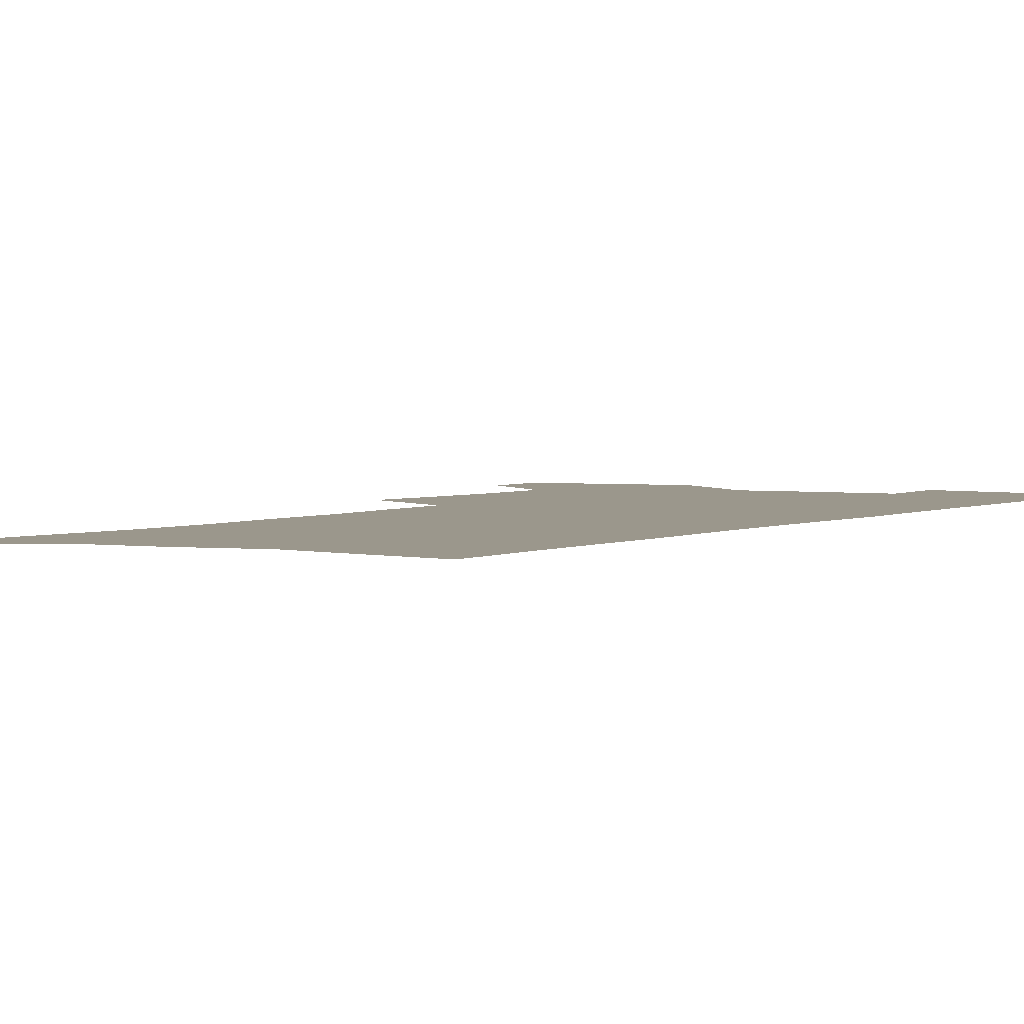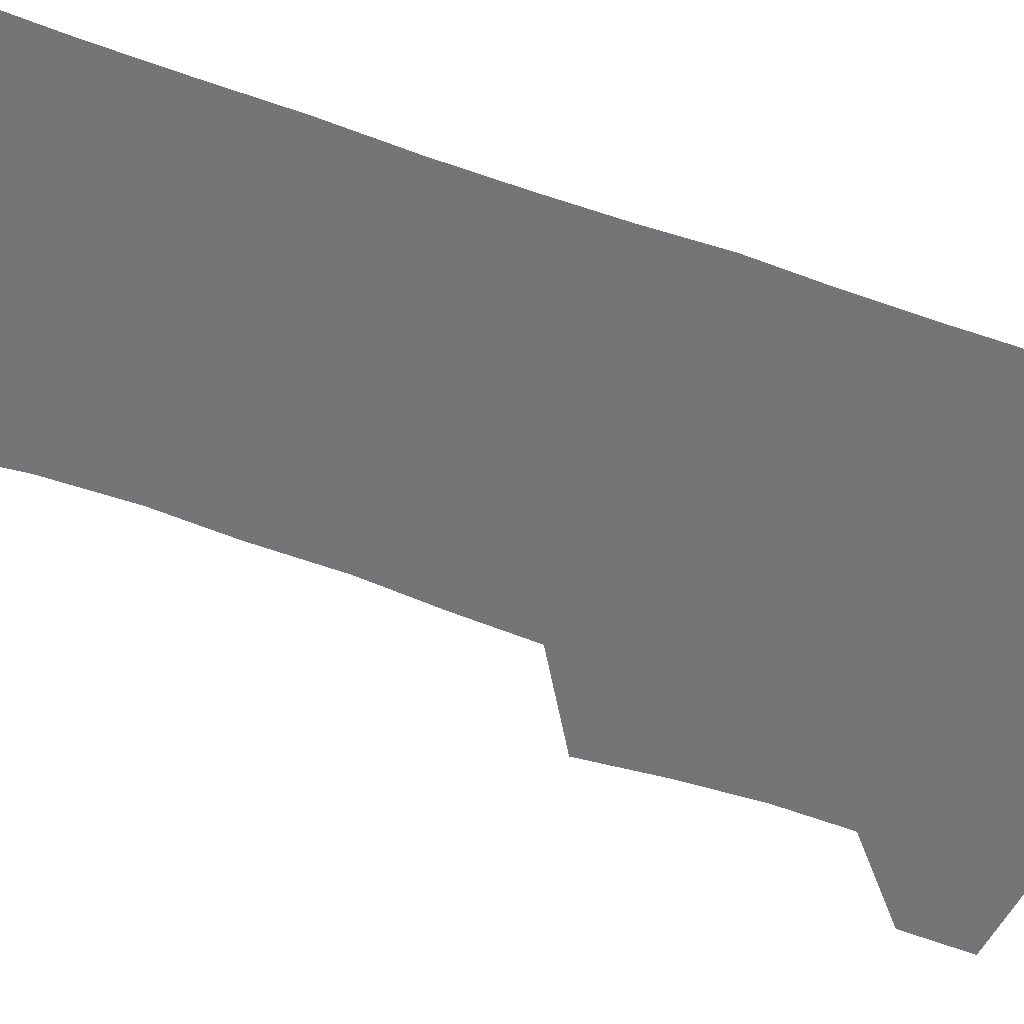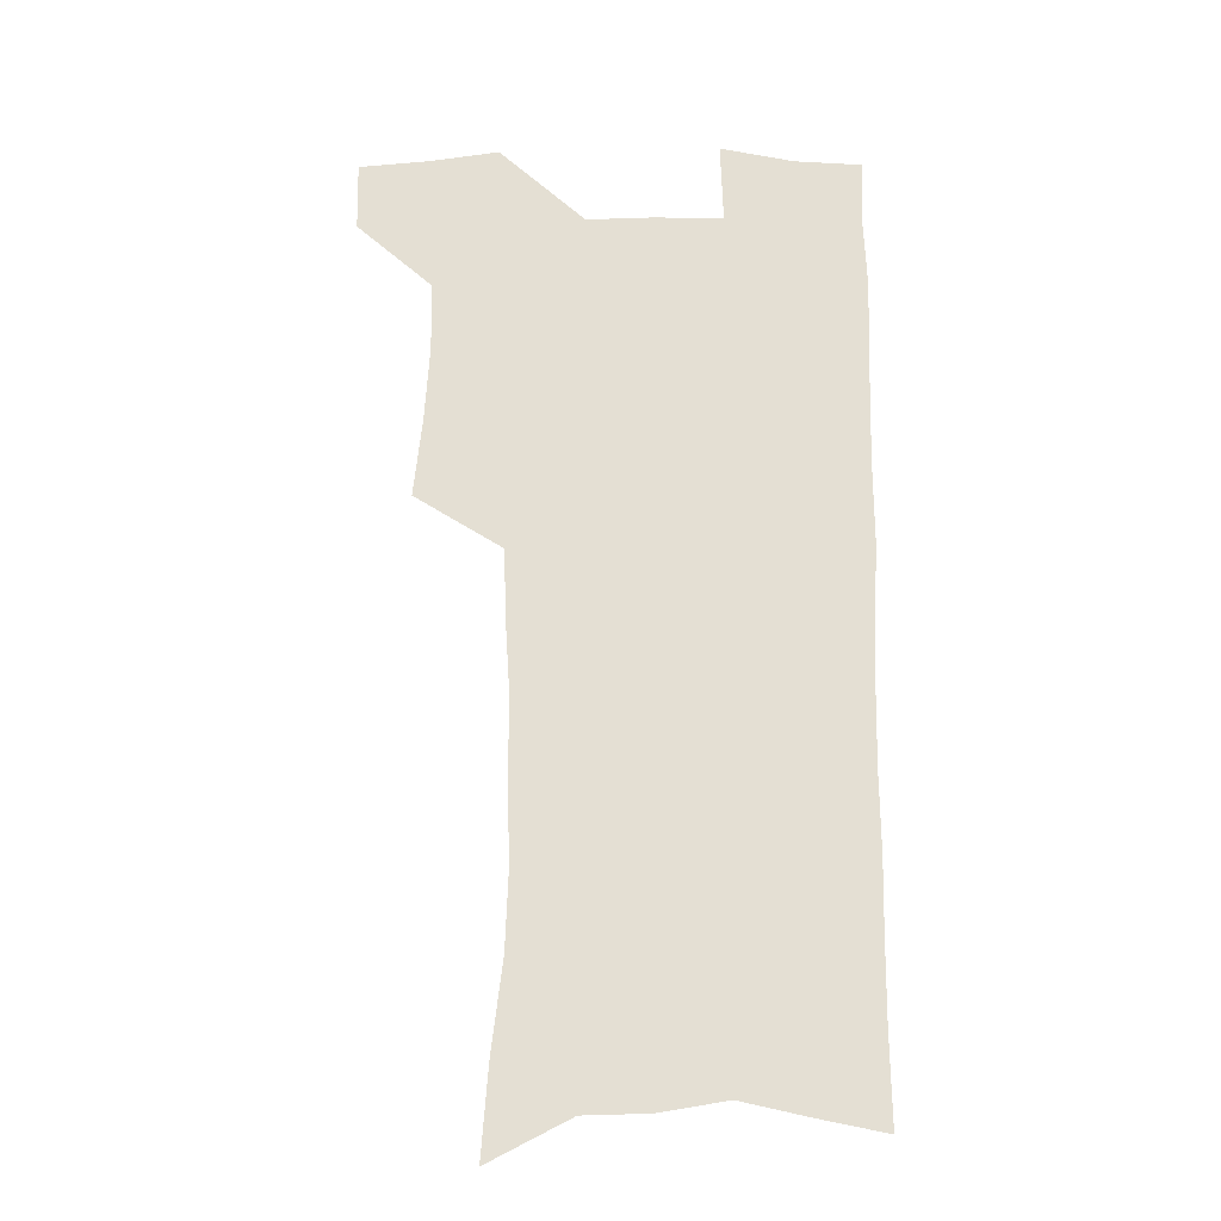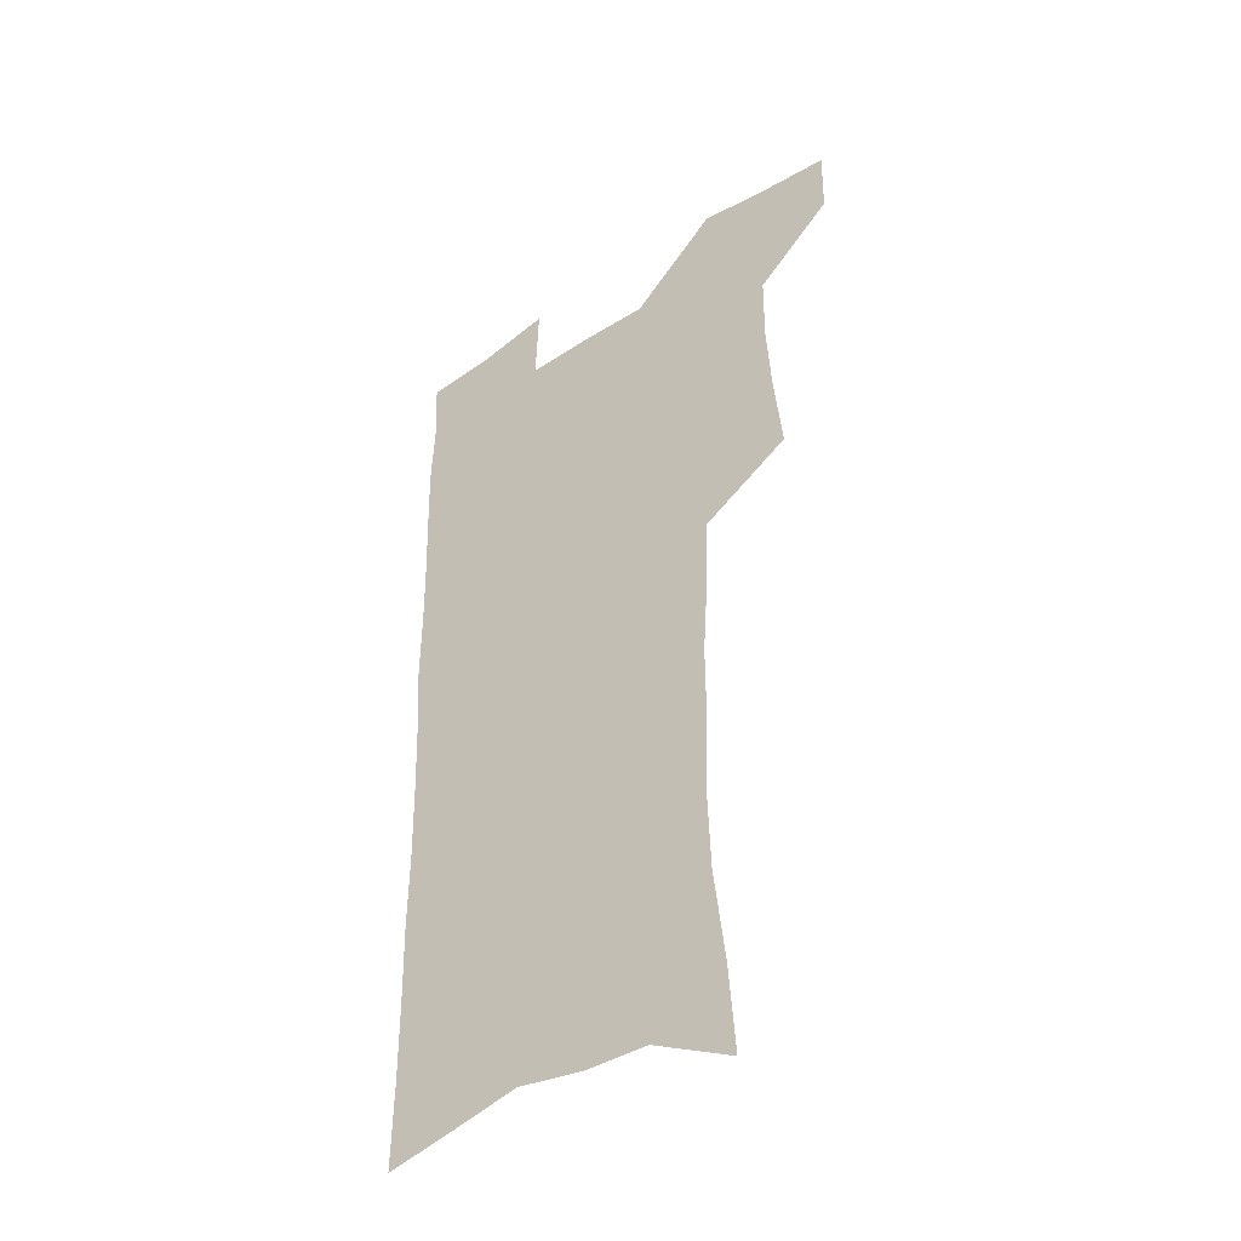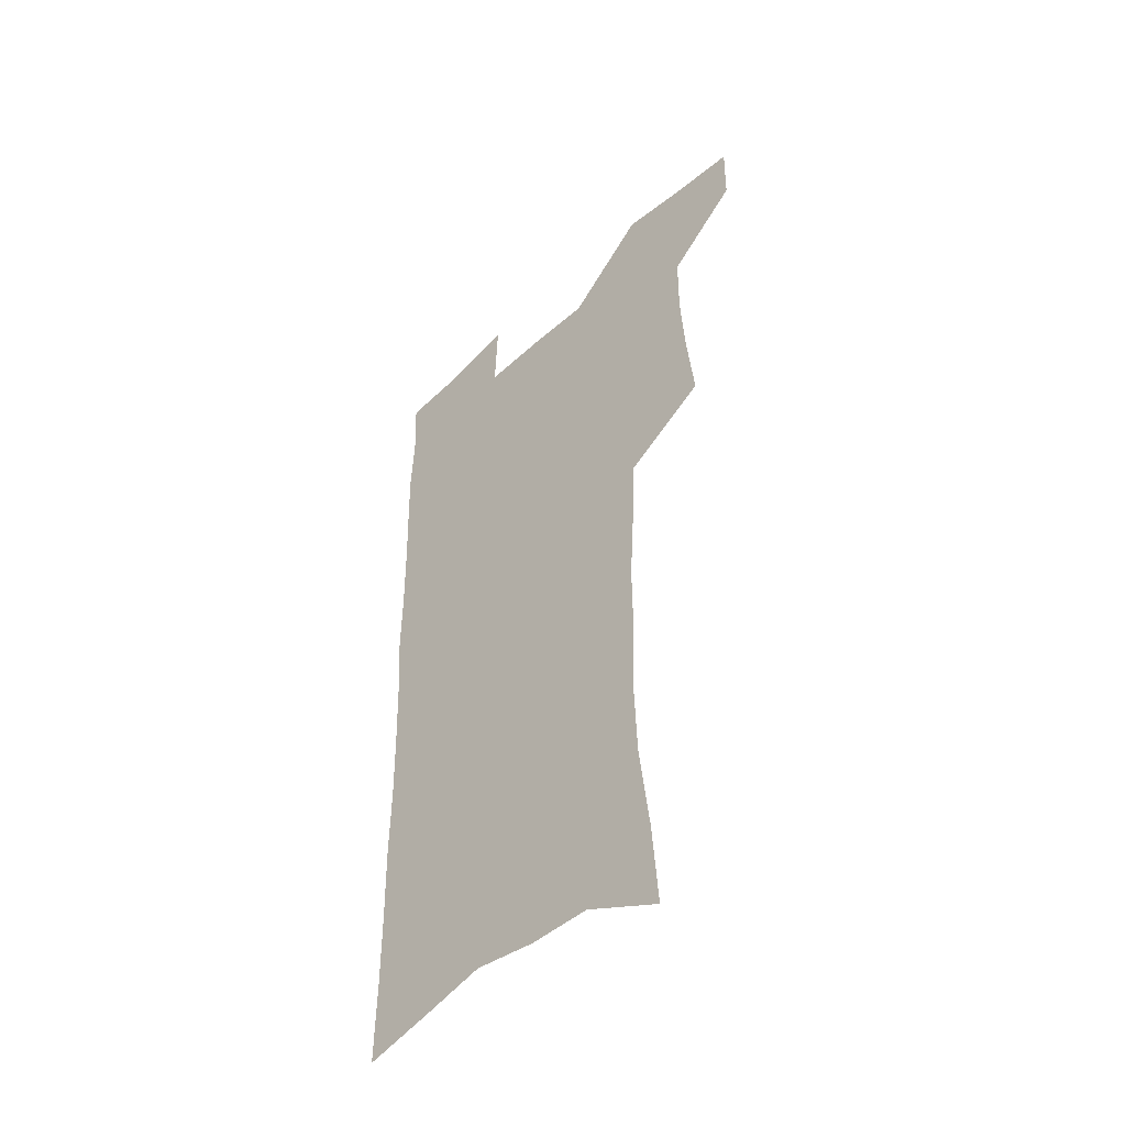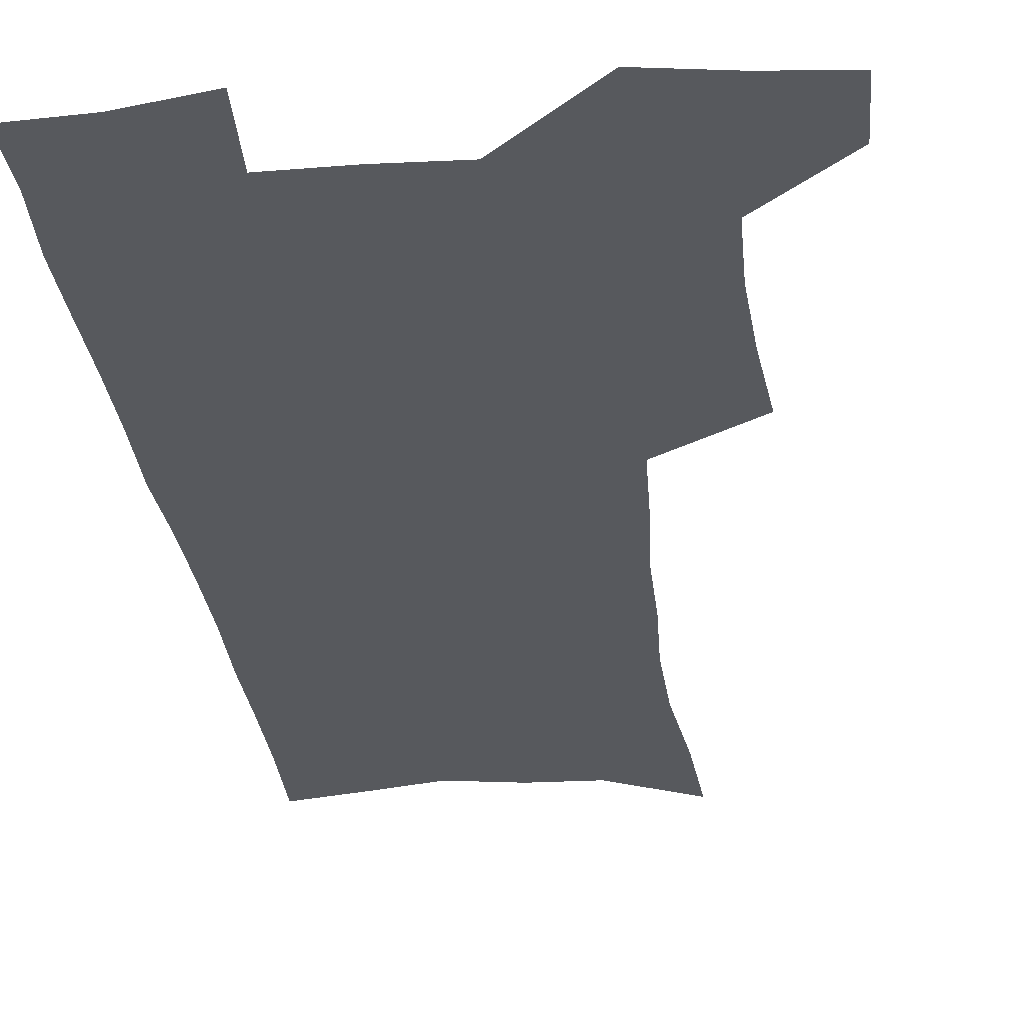
<metadata>
{"format":"obj","ext":"obj","renderer":"f3d","projection":"perspective","resolution":1024,"background":"white","views":[{"elev":2.7,"azim":29.6,"up":"+Z"},{"elev":-56.6,"azim":68.7,"up":"+Z"},{"elev":-23.6,"azim":0.2,"up":"+Y"},{"elev":-43.3,"azim":-142.4,"up":"+Y"},{"elev":-49.2,"azim":-135.1,"up":"+Y"},{"elev":-29.1,"azim":-174.1,"up":"+Z"}]}
</metadata>
<code>
v 481 535.2 0
v 480.5 564.1 0
v 507.7 412.2 0
v 511.1 445.8 0
v 513.1 477.3 0
v 512.8 506.9 0
v 514.4 536.1 0
v 509.9 567 0
v 539.7 153.6 0
v 542.3 190.5 0
v 546.9 229.3 0
v 548.1 263 0
v 546.9 293.5 0
v 547.1 327.2 0
v 545.2 357.9 0
v 544.1 389.4 0
v 545.1 421.6 0
v 545.2 451.4 0
v 545.8 480.6 0
v 547.6 509.4 0
v 544.3 538.3 0
v 538.6 571.4 0
v 573.4 171.2 0
v 576.4 209.2 0
v 577.4 242.7 0
v 577.1 273.8 0
v 575.6 303.1 0
v 576.2 336.3 0
v 576.2 367.6 0
v 576 397.5 0
v 575.3 426.1 0
v 576 455.3 0
v 575.7 482.9 0
v 575.7 510.4 0
v 574.7 538.3 0
v 600.2 172 0
v 603.4 216.9 0
v 603.7 248.6 0
v 603.2 278.4 0
v 603.5 310.9 0
v 603.3 341.2 0
v 603.2 371.1 0
v 603.1 399.8 0
v 603.3 428.7 0
v 603.5 456.6 0
v 603.8 484 0
v 603.6 510.9 0
v 603 539.3 0
v 627.9 176.7 0
v 628.6 215.9 0
v 629 248.2 0
v 628.9 280.8 0
v 629.2 310.1 0
v 629.1 342 0
v 629.3 371.3 0
v 629.6 399.9 0
v 630 428.2 0
v 630.4 456.3 0
v 630.8 483.7 0
v 631.1 510.9 0
v 631.5 538.7 0
v 630.4 572.9 0
v 655.5 170.4 0
v 654.4 212 0
v 655.6 242.4 0
v 654.8 276.9 0
v 654.9 308.3 0
v 655.3 338.7 0
v 655.7 368.6 0
v 656.3 397.7 0
v 657.1 426.2 0
v 657.8 454.6 0
v 658.3 482.7 0
v 658.3 510.4 0
v 659.7 537.2 0
v 661.2 566.5 0
v 683.5 164.6 0
v 683.1 201.4 0
v 683.4 234.4 0
v 684.1 266.4 0
v 683.8 299.1 0
v 684.4 330.3 0
v 685.5 360.6 0
v 687.3 389.9 0
v 687.2 420.8 0
v 687.6 450.5 0
v 688.6 479.4 0
v 689.3 508.1 0
v 688.2 536.9 0
v 689.5 564.7 0
f 6 7 1
f 1 7 2
f 7 8 2
f 16 17 3
f 3 17 4
f 17 18 4
f 4 18 5
f 18 19 5
f 5 19 6
f 19 20 6
f 6 20 7
f 20 21 7
f 7 21 8
f 21 22 8
f 9 23 10
f 23 24 10
f 10 24 11
f 24 25 11
f 11 25 12
f 25 26 12
f 12 26 13
f 26 27 13
f 13 27 14
f 27 28 14
f 14 28 15
f 28 29 15
f 15 29 16
f 29 30 16
f 16 30 17
f 30 31 17
f 17 31 18
f 31 32 18
f 18 32 19
f 32 33 19
f 19 33 20
f 33 34 20
f 20 34 21
f 34 35 21
f 21 35 22
f 23 36 24
f 36 37 24
f 24 37 25
f 37 38 25
f 25 38 26
f 38 39 26
f 26 39 27
f 39 40 27
f 27 40 28
f 40 41 28
f 28 41 29
f 41 42 29
f 29 42 30
f 42 43 30
f 30 43 31
f 43 44 31
f 31 44 32
f 44 45 32
f 32 45 33
f 45 46 33
f 33 46 34
f 46 47 34
f 34 47 35
f 47 48 35
f 36 49 37
f 49 50 37
f 37 50 38
f 50 51 38
f 38 51 39
f 51 52 39
f 39 52 40
f 52 53 40
f 40 53 41
f 53 54 41
f 41 54 42
f 54 55 42
f 42 55 43
f 55 56 43
f 43 56 44
f 56 57 44
f 44 57 45
f 57 58 45
f 45 58 46
f 58 59 46
f 46 59 47
f 59 60 47
f 47 60 48
f 60 61 48
f 49 63 50
f 63 64 50
f 50 64 51
f 64 65 51
f 51 65 52
f 65 66 52
f 52 66 53
f 66 67 53
f 53 67 54
f 67 68 54
f 54 68 55
f 68 69 55
f 55 69 56
f 69 70 56
f 56 70 57
f 70 71 57
f 57 71 58
f 71 72 58
f 58 72 59
f 72 73 59
f 59 73 60
f 73 74 60
f 60 74 61
f 74 75 61
f 61 75 62
f 75 76 62
f 63 77 64
f 77 78 64
f 64 78 65
f 78 79 65
f 65 79 66
f 79 80 66
f 66 80 67
f 80 81 67
f 67 81 68
f 81 82 68
f 68 82 69
f 82 83 69
f 69 83 70
f 83 84 70
f 70 84 71
f 84 85 71
f 71 85 72
f 85 86 72
f 72 86 73
f 86 87 73
f 73 87 74
f 87 88 74
f 74 88 75
f 88 89 75
f 75 89 76
f 89 90 76

</code>
